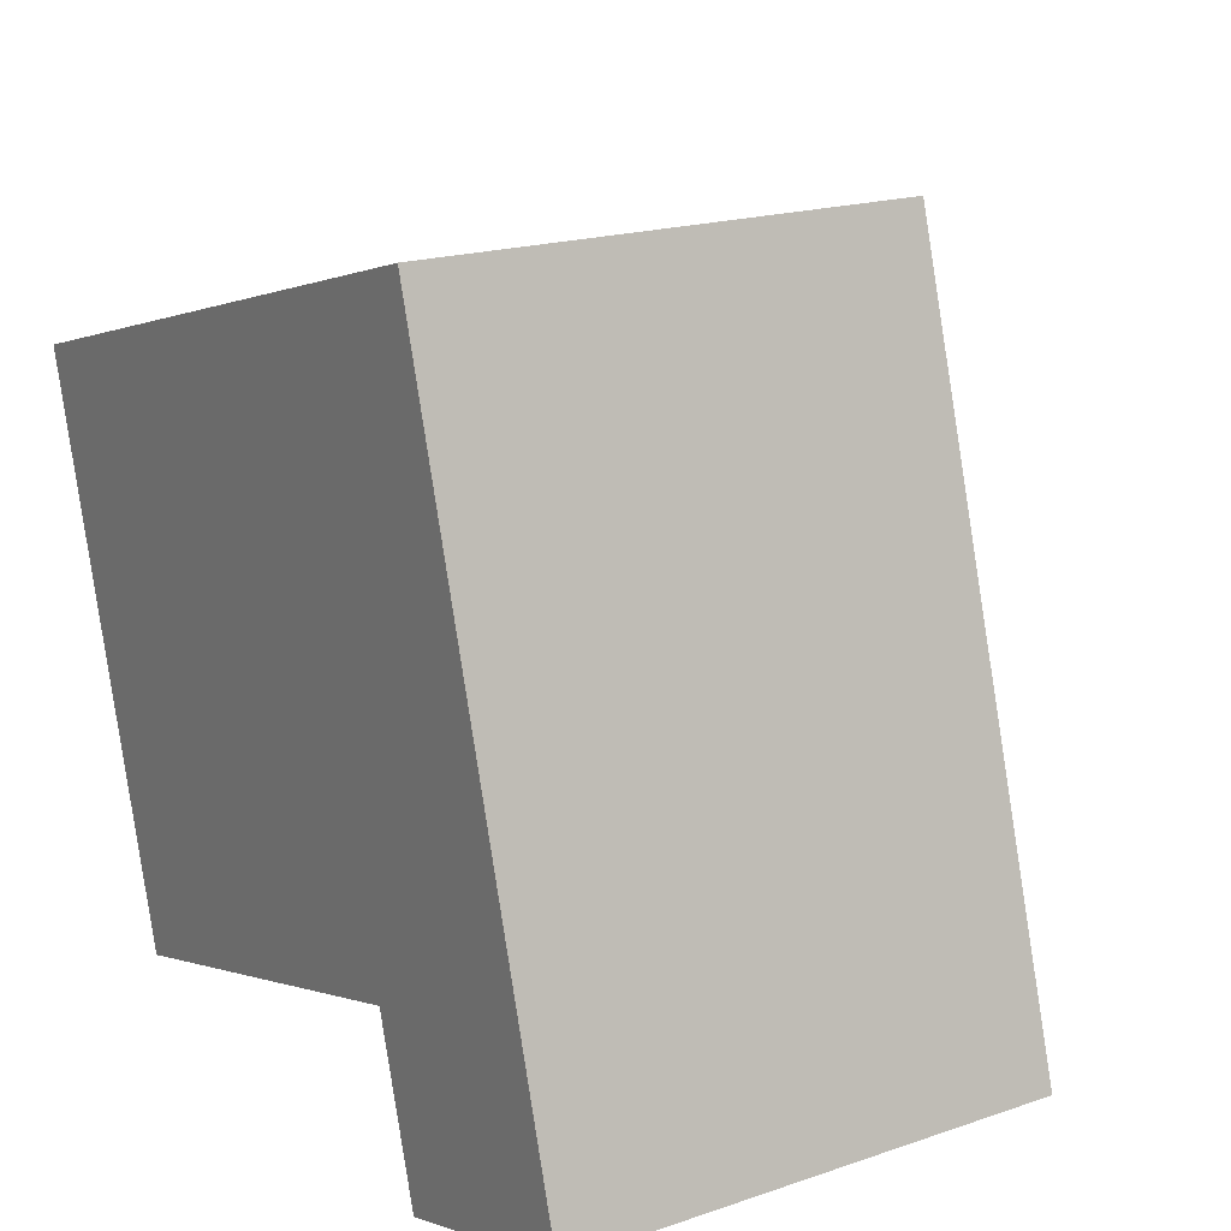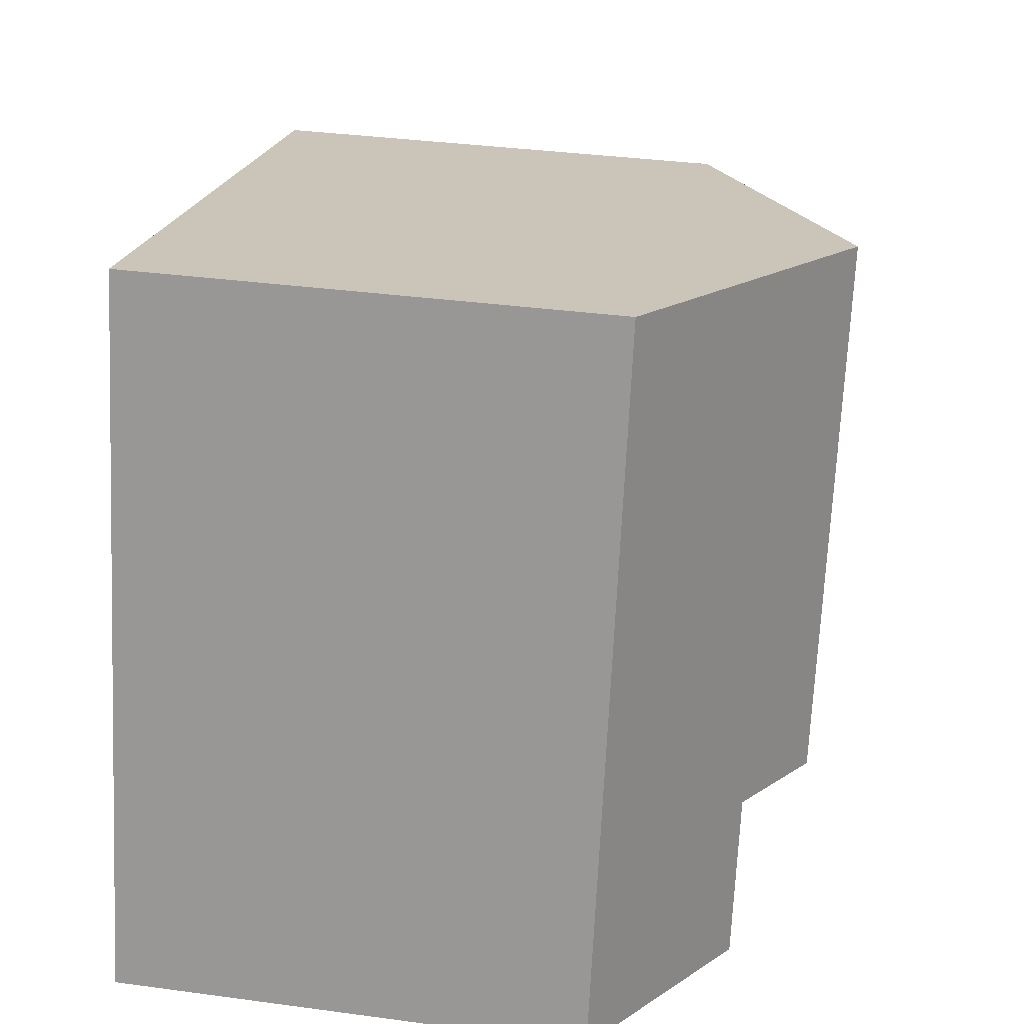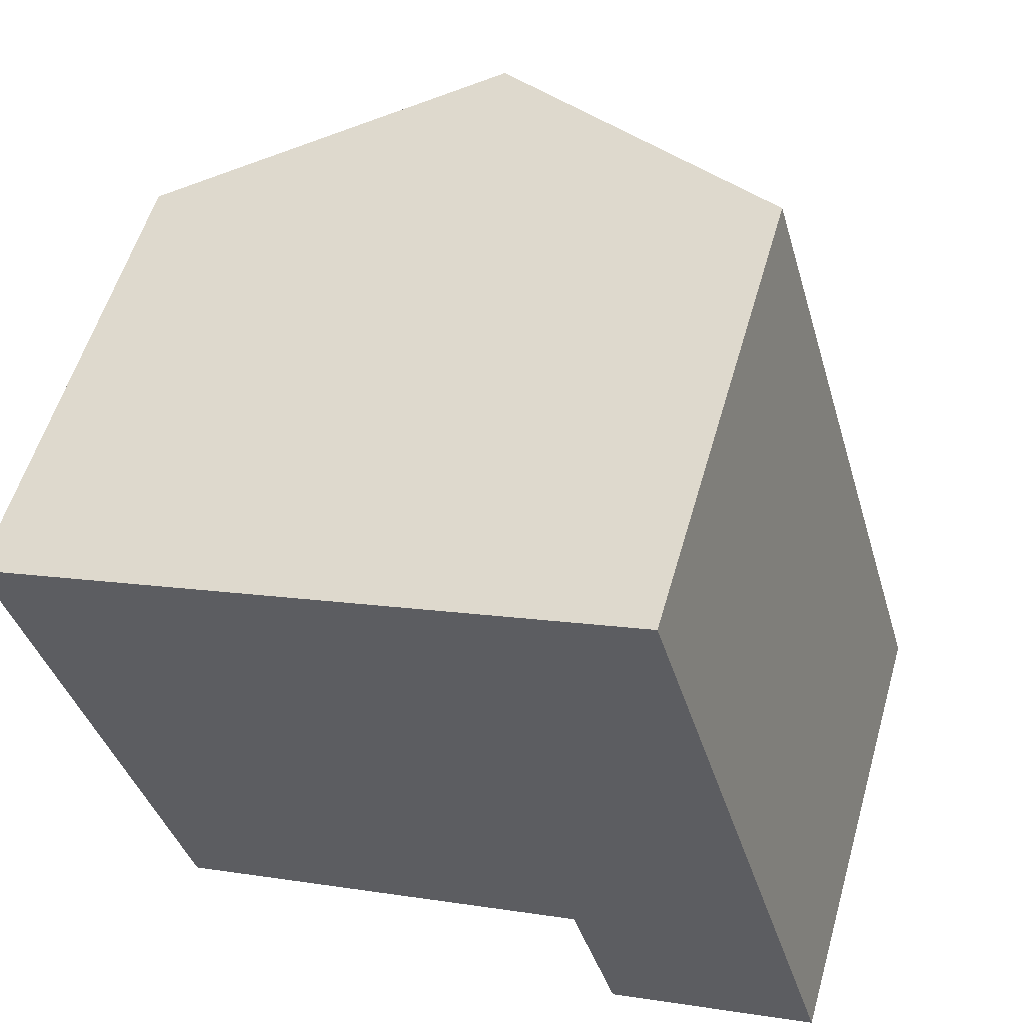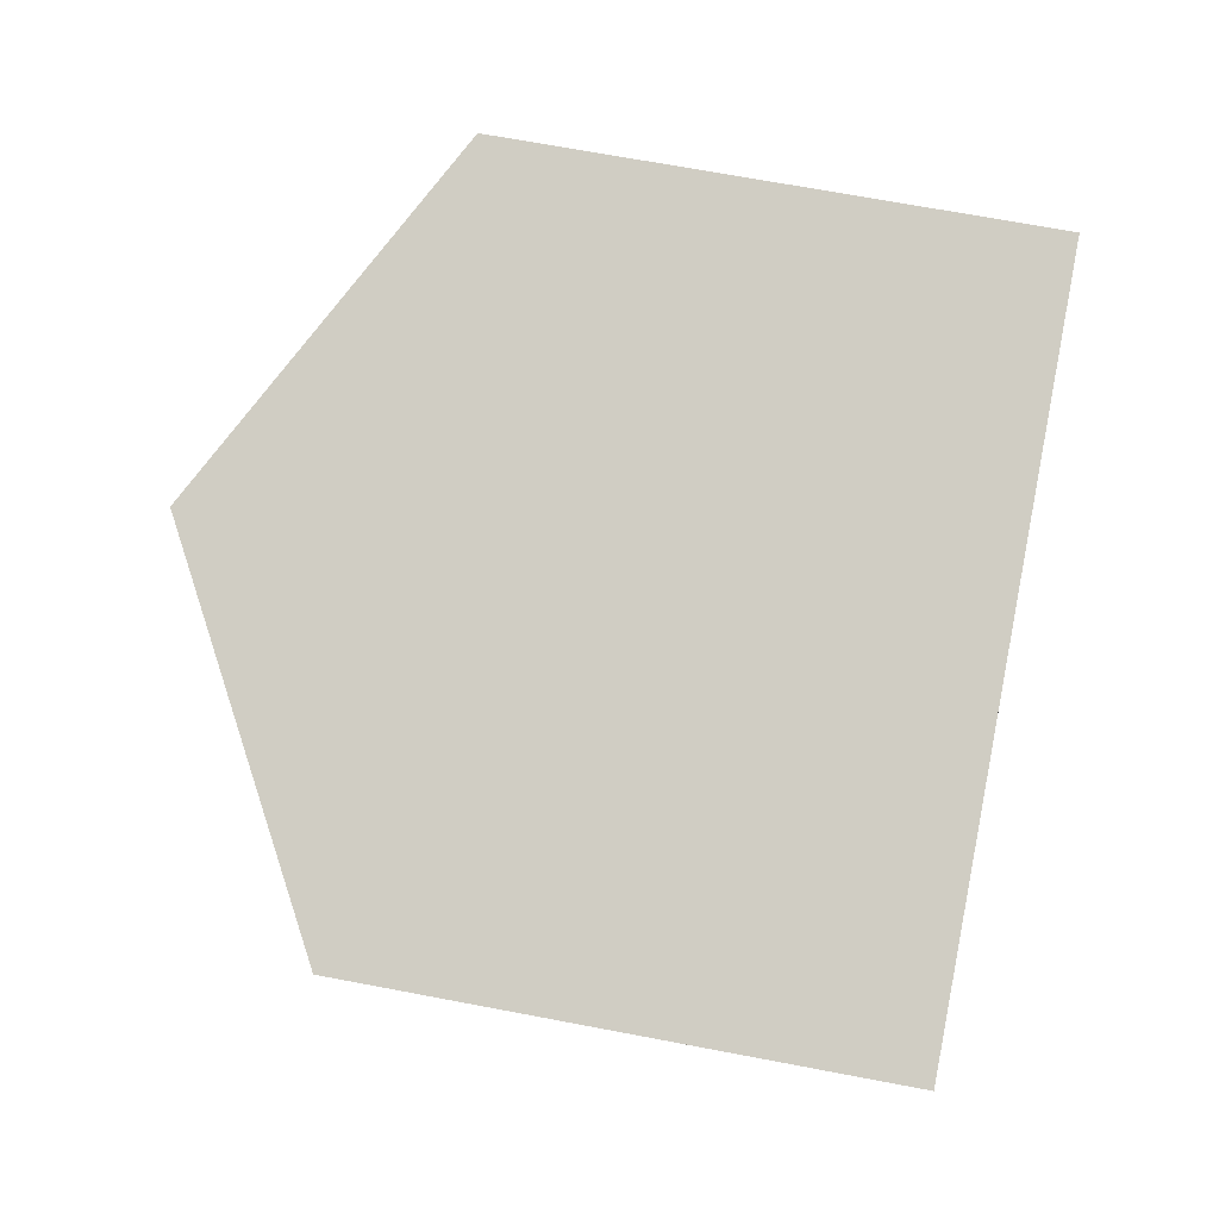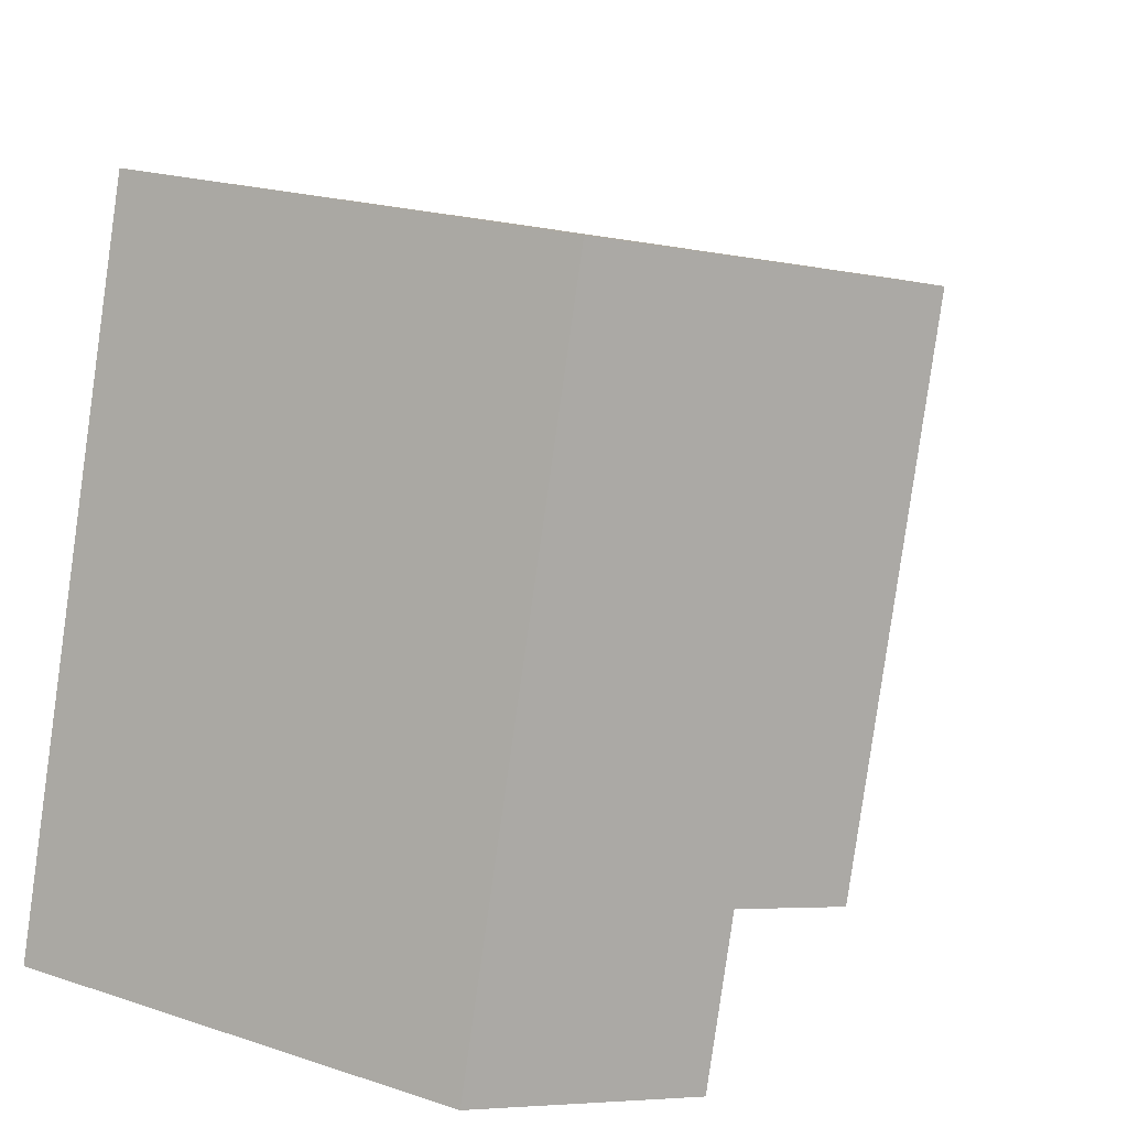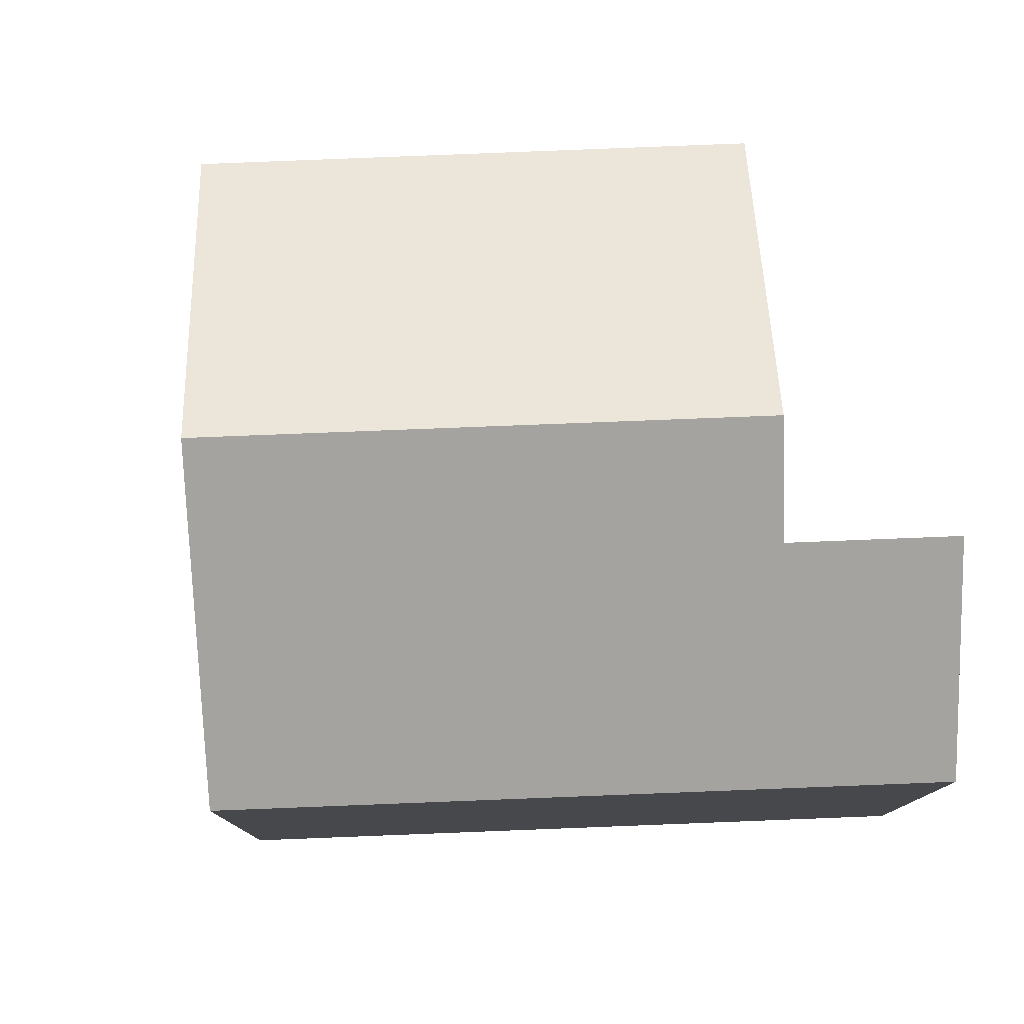
<metadata>
{"format":"obj","ext":"obj","renderer":"f3d","projection":"perspective","resolution":1024,"background":"white","views":[{"elev":18.5,"azim":56.7,"up":"+Z"},{"elev":36.0,"azim":100.0,"up":"+Z"},{"elev":56.1,"azim":16.0,"up":"+Z"},{"elev":66.9,"azim":-79.1,"up":"+Z"},{"elev":21.1,"azim":120.5,"up":"+Z"},{"elev":78.7,"azim":71.7,"up":"+Y"}]}
</metadata>
<code>
v  0 5.822 3.565e-16
v  5.826 8.027 -5.496
v  1.897 5.817 -6.626
v  3.917 8.027 1.132
v  10.32 5.82 -6.357
v  7.838 5.82 2.265
v  7.125 7.296 -5.122
v  7.706 7.297 -7.143
v  0 0 0
v  1.897 4.057e-16 -6.626
v  7.706 4.374e-16 -7.143
v  7.125 3.136e-16 -5.122
v  7.838 -1.387e-16 2.265
v  3.917 -6.931e-17 1.132
v  10.32 3.893e-16 -6.357
v  5.826 3.365e-16 -5.496
g defaultobject
f 1 2 3
f 2 1 4
f 5 4 6
f 4 5 7
f 7 5 8
f 2 4 7
f 3 9 1
f 9 3 10
f 11 7 8
f 7 11 12
f 9 4 1
f 4 9 6
f 6 9 13
f 13 9 14
f 13 5 6
f 5 13 15
f 5 11 8
f 11 5 15
f 7 3 2
f 3 7 12
f 3 12 16
f 3 16 10
f 14 15 13
f 15 14 9
f 15 9 12
f 12 9 10
f 12 10 16
f 15 12 11

</code>
